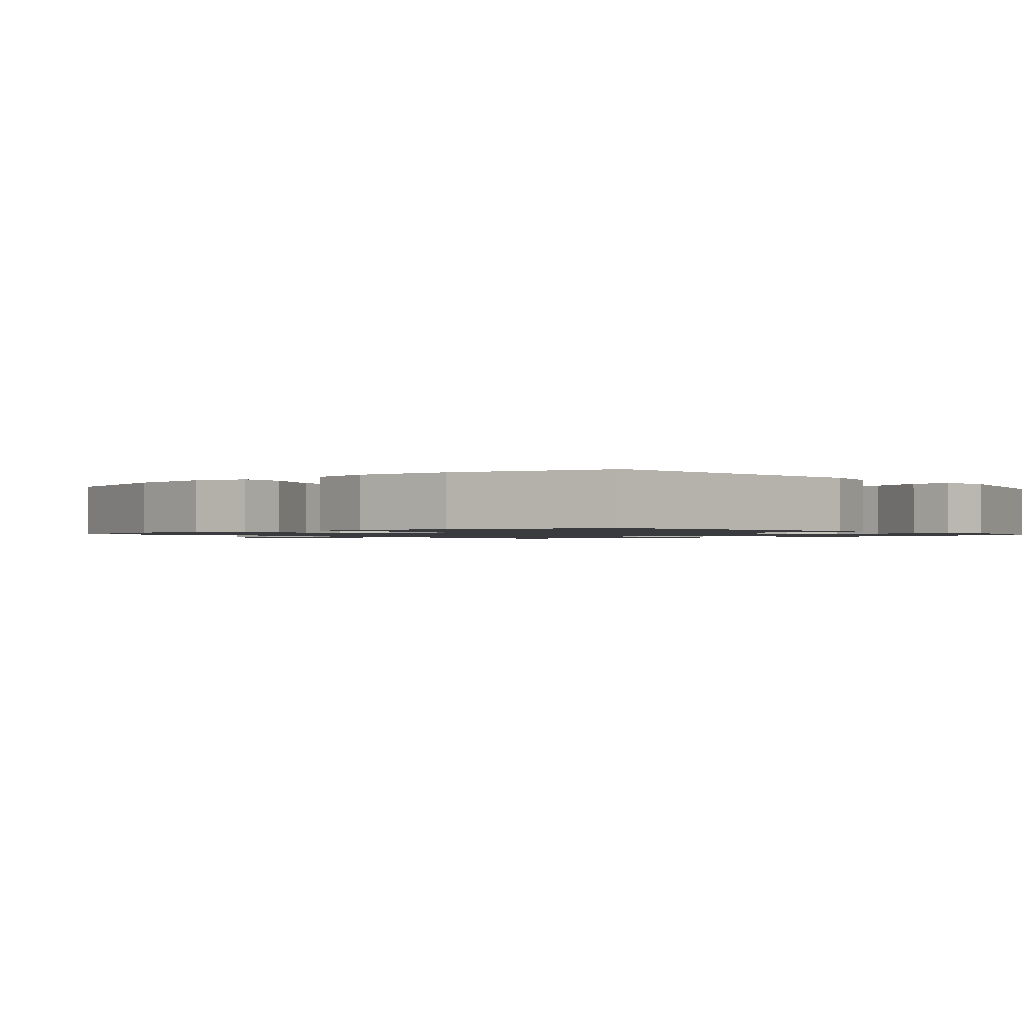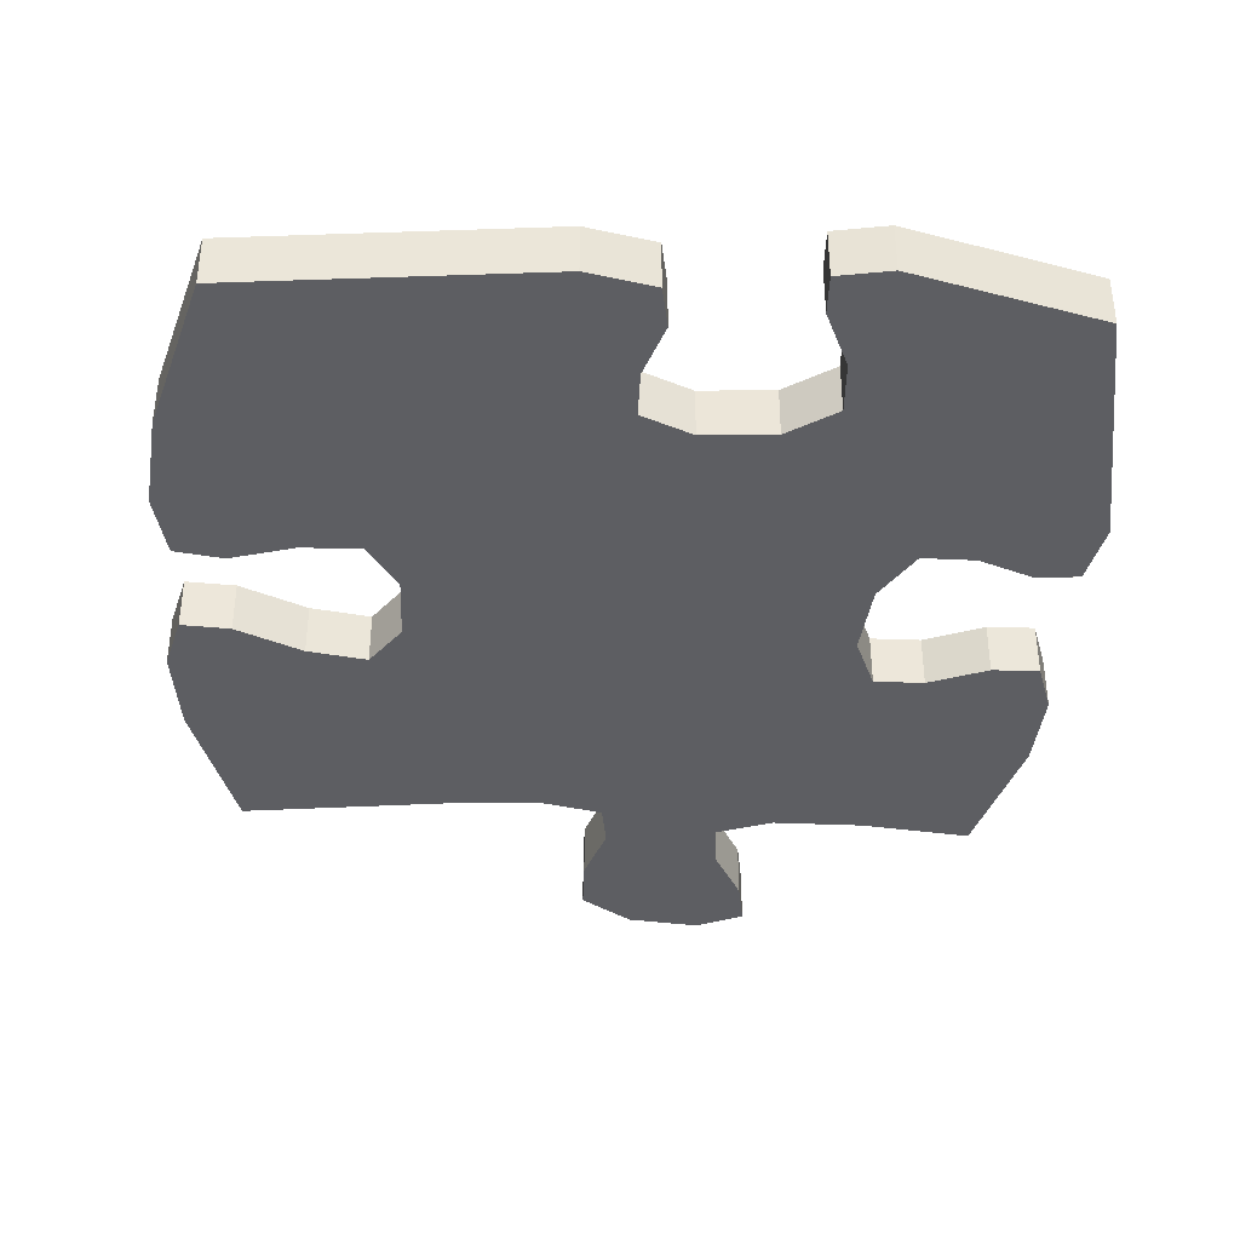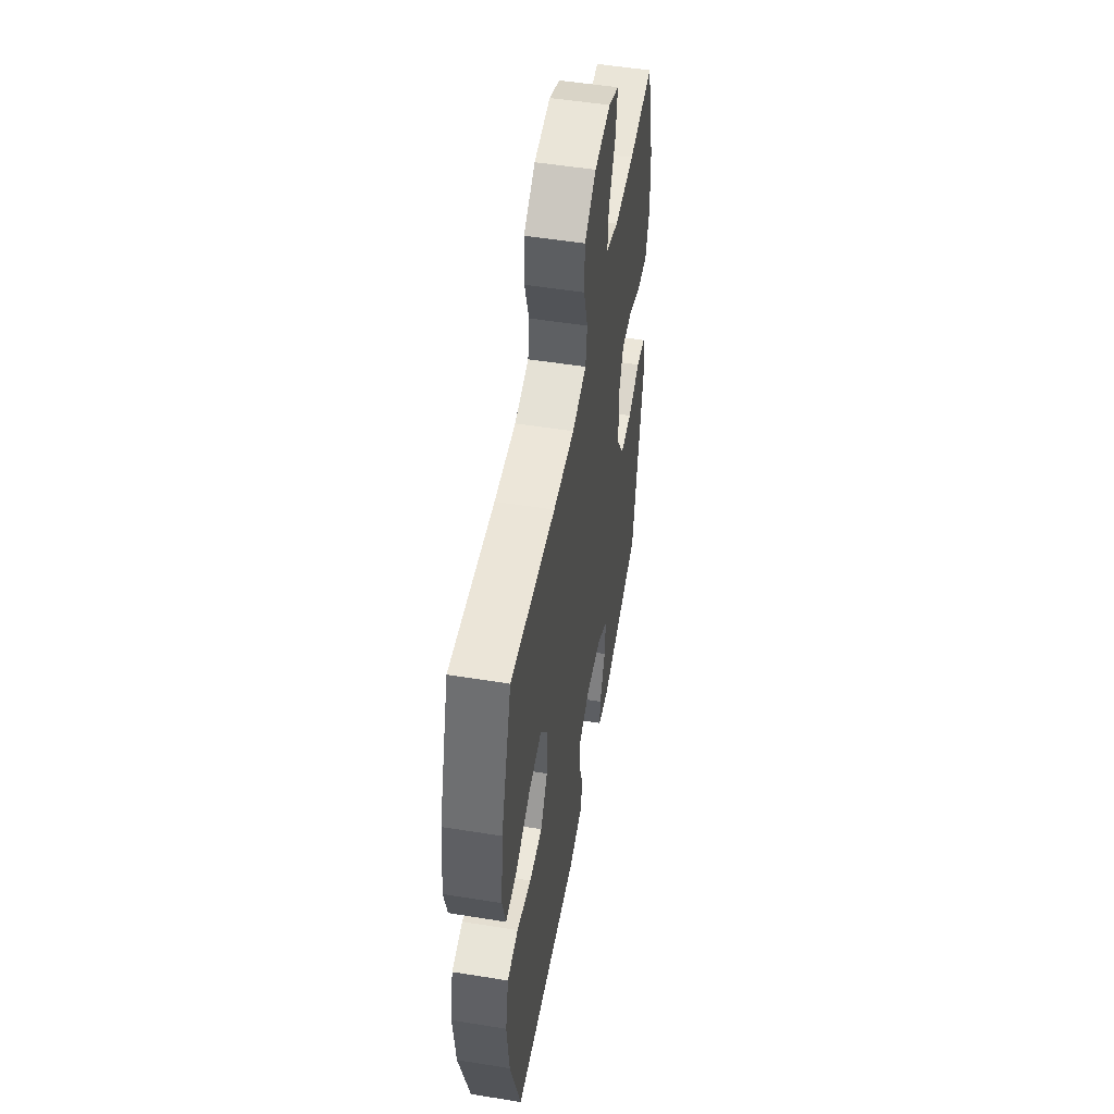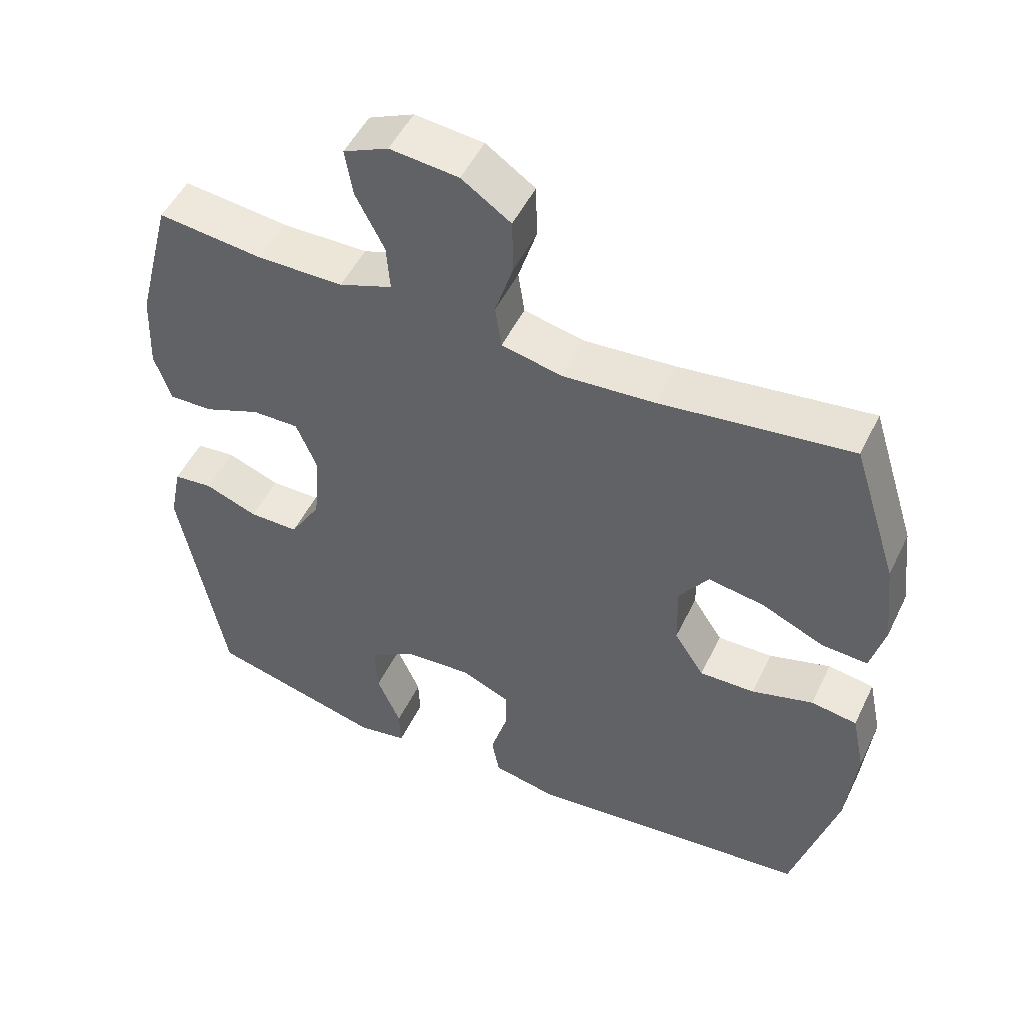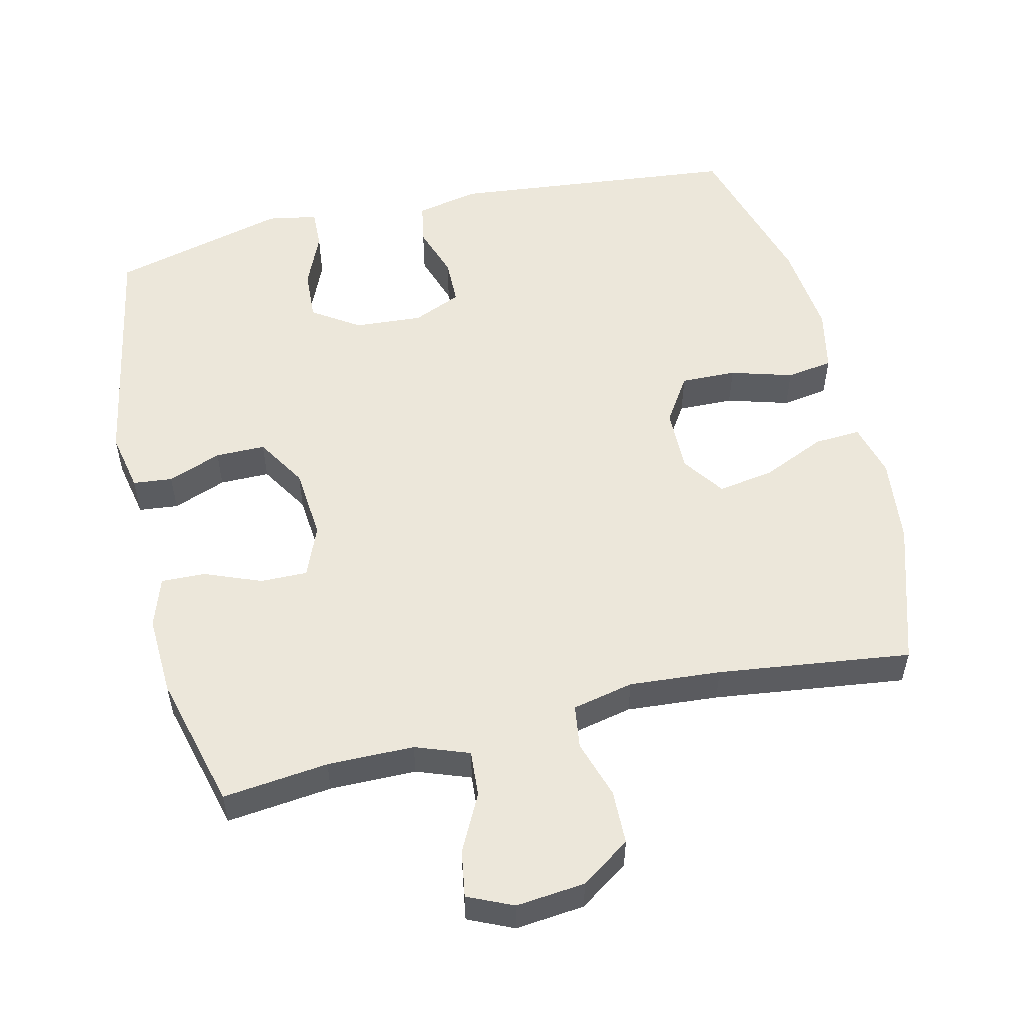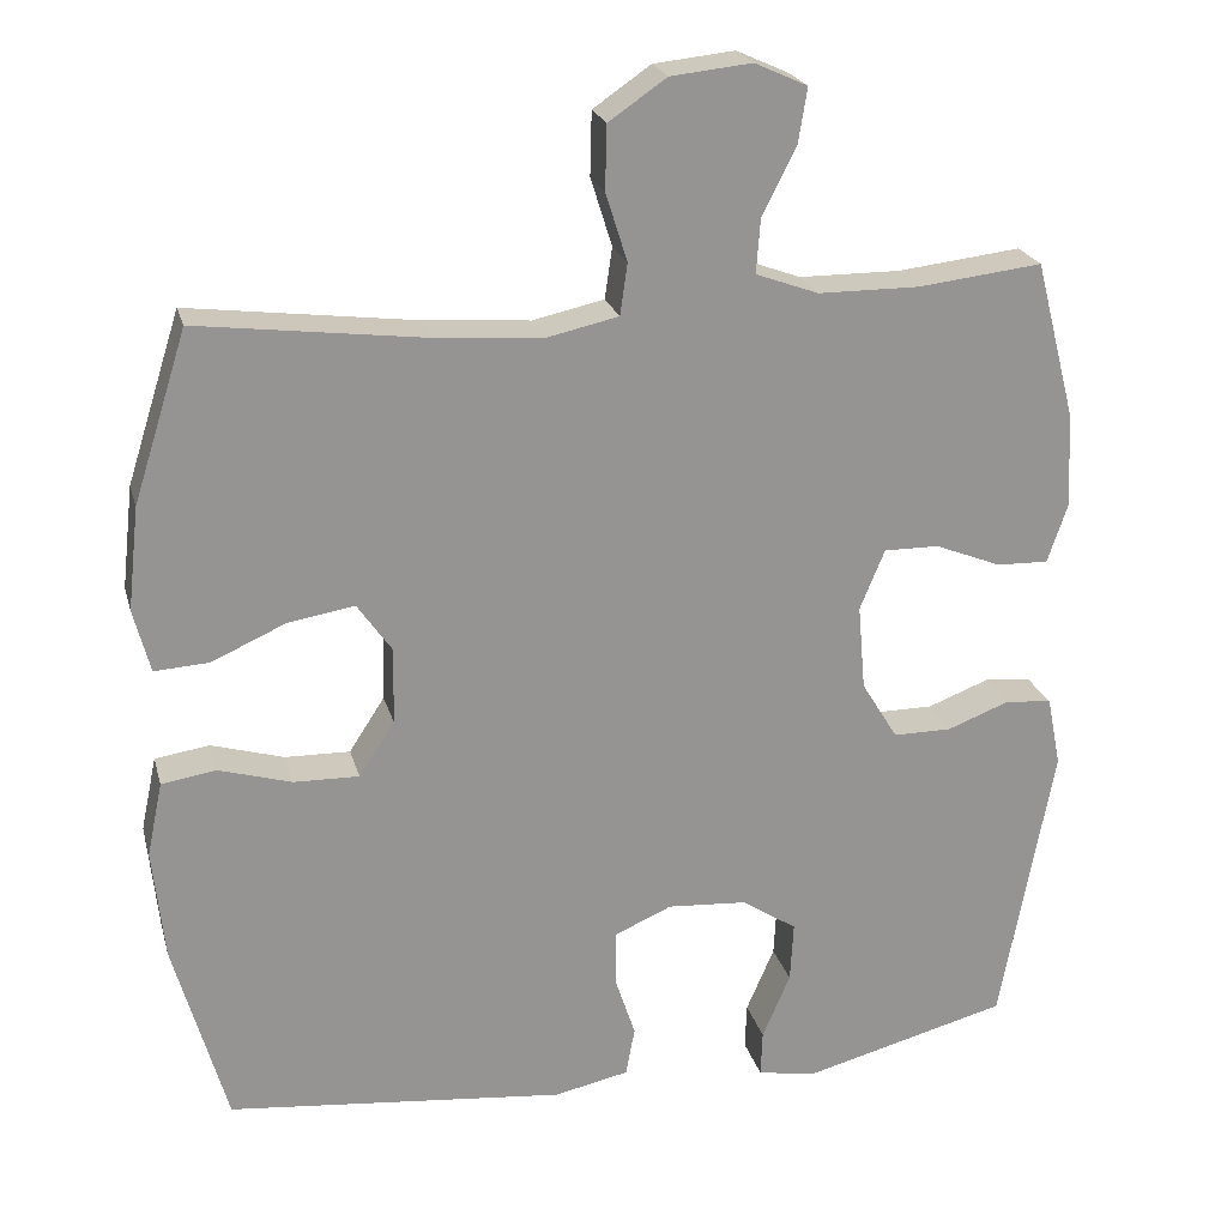
<metadata>
{"format":"obj","ext":"obj","renderer":"f3d","projection":"perspective","resolution":1024,"background":"white","views":[{"elev":-1.2,"azim":130.5,"up":"+Y"},{"elev":-38.6,"azim":176.5,"up":"+Y"},{"elev":51.9,"azim":99.9,"up":"+Z"},{"elev":50.4,"azim":25.3,"up":"+Z"},{"elev":54.0,"azim":-13.4,"up":"+Y"},{"elev":22.7,"azim":165.7,"up":"+Z"}]}
</metadata>
<code>
v 0.5 0.07 0.5
v 0.565 0.07 0.295
v 0.579 0.07 0.171
v 0.559 0.07 0.094
v 0.493 0.07 0.098
v 0.403 0.07 0.138
v 0.323 0.07 0.151
v 0.281 0.07 0.091
v 0.283 0.07 -0.001
v 0.326 0.07 -0.067
v 0.405 0.07 -0.065
v 0.493 0.07 -0.039
v 0.559 0.07 -0.049
v 0.578 0.07 -0.139
v 0.564 0.07 -0.274
v 0.5 0.07 -0.5
v 0.09 0.07 -0.543
v 0 0.07 -0.524
v -0.011 0.07 -0.465
v 0.014 0.07 -0.389
v 0.013 0.07 -0.323
v -0.056 0.07 -0.293
v -0.153 0.07 -0.3
v -0.219 0.07 -0.344
v -0.215 0.07 -0.417
v -0.181 0.07 -0.496
v -0.179 0.07 -0.552
v -0.25 0.07 -0.565
v -0.5 0.07 -0.5
v -0.564 0.07 -0.153
v -0.547 0.07 -0.068
v -0.491 0.07 -0.062
v -0.415 0.07 -0.091
v -0.344 0.07 -0.091
v -0.3 0.07 -0.019
v -0.291 0.07 0.084
v -0.321 0.07 0.157
v -0.388 0.07 0.156
v -0.468 0.07 0.124
v -0.531 0.07 0.122
v -0.555 0.07 0.193
v -0.55 0.07 0.307
v -0.5 0.07 0.5
v -0.35 0.07 0.483
v -0.227 0.07 0.484
v -0.151 0.07 0.512
v -0.156 0.07 0.578
v -0.197 0.07 0.658
v -0.208 0.07 0.725
v -0.144 0.07 0.754
v -0.046 0.07 0.744
v 0.024 0.07 0.696
v 0.026 0.07 0.619
v 0 0.07 0.536
v 0.009 0.07 0.474
v 0.096 0.07 0.455
v 0.226 0.07 0.465
v 0.5 0 0.5
v 0.565 0 0.295
v 0.579 0 0.171
v 0.559 0 0.094
v 0.493 0 0.098
v 0.403 0 0.138
v 0.323 0 0.151
v 0.281 0 0.091
v 0.283 0 -0.001
v 0.326 0 -0.067
v 0.405 0 -0.065
v 0.493 0 -0.039
v 0.559 0 -0.049
v 0.578 0 -0.139
v 0.564 0 -0.274
v 0.5 0 -0.5
v 0.09 0 -0.543
v 0 0 -0.524
v -0.011 0 -0.465
v 0.014 0 -0.389
v 0.013 0 -0.323
v -0.056 0 -0.293
v -0.153 0 -0.3
v -0.219 0 -0.344
v -0.215 0 -0.417
v -0.181 0 -0.496
v -0.179 0 -0.552
v -0.25 0 -0.565
v -0.5 0 -0.5
v -0.564 0 -0.153
v -0.547 0 -0.068
v -0.491 0 -0.062
v -0.415 0 -0.091
v -0.344 0 -0.091
v -0.3 0 -0.019
v -0.291 0 0.084
v -0.321 0 0.157
v -0.388 0 0.156
v -0.468 0 0.124
v -0.531 0 0.122
v -0.555 0 0.193
v -0.55 0 0.307
v -0.5 0 0.5
v -0.35 0 0.483
v -0.227 0 0.484
v -0.151 0 0.512
v -0.156 0 0.578
v -0.197 0 0.658
v -0.208 0 0.725
v -0.144 0 0.754
v -0.046 0 0.744
v 0.024 0 0.696
v 0.026 0 0.619
v 0 0 0.536
v 0.009 0 0.474
v 0.096 0 0.455
v 0.226 0 0.465
f 51 52 53 54
f 51 54 55
f 50 51 55
f 47 48 49 50
f 46 47 50 55
f 45 46 55
f 44 45 55 56
f 42 43 44
f 41 42 44 56
f 38 39 40 41
f 37 38 41 56
f 30 31 32 33
f 30 33 34
f 29 30 34
f 28 29 34 35
f 25 26 27 28
f 24 25 28 35
f 17 18 19 20
f 17 20 21
f 16 17 21
f 15 16 21 22
f 11 12 13 14
f 10 11 14 15
f 3 4 5 6
f 3 6 7
f 57 1 2 3
f 57 3 7
f 36 37 56 57
f 36 57 7 8
f 23 24 35 36
f 22 23 36 8
f 10 15 22
f 9 10 22
f 8 9 22
f 111 110 109 108
f 112 111 108
f 112 108 107
f 107 106 105 104
f 112 107 104 103
f 112 103 102
f 113 112 102 101
f 101 100 99
f 113 101 99 98
f 98 97 96 95
f 113 98 95 94
f 90 89 88 87
f 91 90 87
f 91 87 86
f 92 91 86 85
f 85 84 83 82
f 92 85 82 81
f 77 76 75 74
f 78 77 74
f 78 74 73
f 79 78 73 72
f 71 70 69 68
f 72 71 68 67
f 63 62 61 60
f 64 63 60
f 60 59 58 114
f 64 60 114
f 114 113 94 93
f 65 64 114 93
f 93 92 81 80
f 65 93 80 79
f 79 72 67
f 79 67 66
f 79 66 65
f 1 58 59 2
f 2 59 60 3
f 3 60 61 4
f 4 61 62 5
f 5 62 63 6
f 6 63 64 7
f 7 64 65 8
f 8 65 66 9
f 9 66 67 10
f 10 67 68 11
f 11 68 69 12
f 12 69 70 13
f 13 70 71 14
f 14 71 72 15
f 15 72 73 16
f 16 73 74 17
f 17 74 75 18
f 18 75 76 19
f 19 76 77 20
f 20 77 78 21
f 21 78 79 22
f 22 79 80 23
f 23 80 81 24
f 24 81 82 25
f 25 82 83 26
f 26 83 84 27
f 27 84 85 28
f 28 85 86 29
f 29 86 87 30
f 30 87 88 31
f 31 88 89 32
f 32 89 90 33
f 33 90 91 34
f 34 91 92 35
f 35 92 93 36
f 36 93 94 37
f 37 94 95 38
f 38 95 96 39
f 39 96 97 40
f 40 97 98 41
f 41 98 99 42
f 42 99 100 43
f 43 100 101 44
f 44 101 102 45
f 45 102 103 46
f 46 103 104 47
f 47 104 105 48
f 48 105 106 49
f 49 106 107 50
f 50 107 108 51
f 51 108 109 52
f 52 109 110 53
f 53 110 111 54
f 54 111 112 55
f 55 112 113 56
f 56 113 114 57
f 57 114 58 1

</code>
